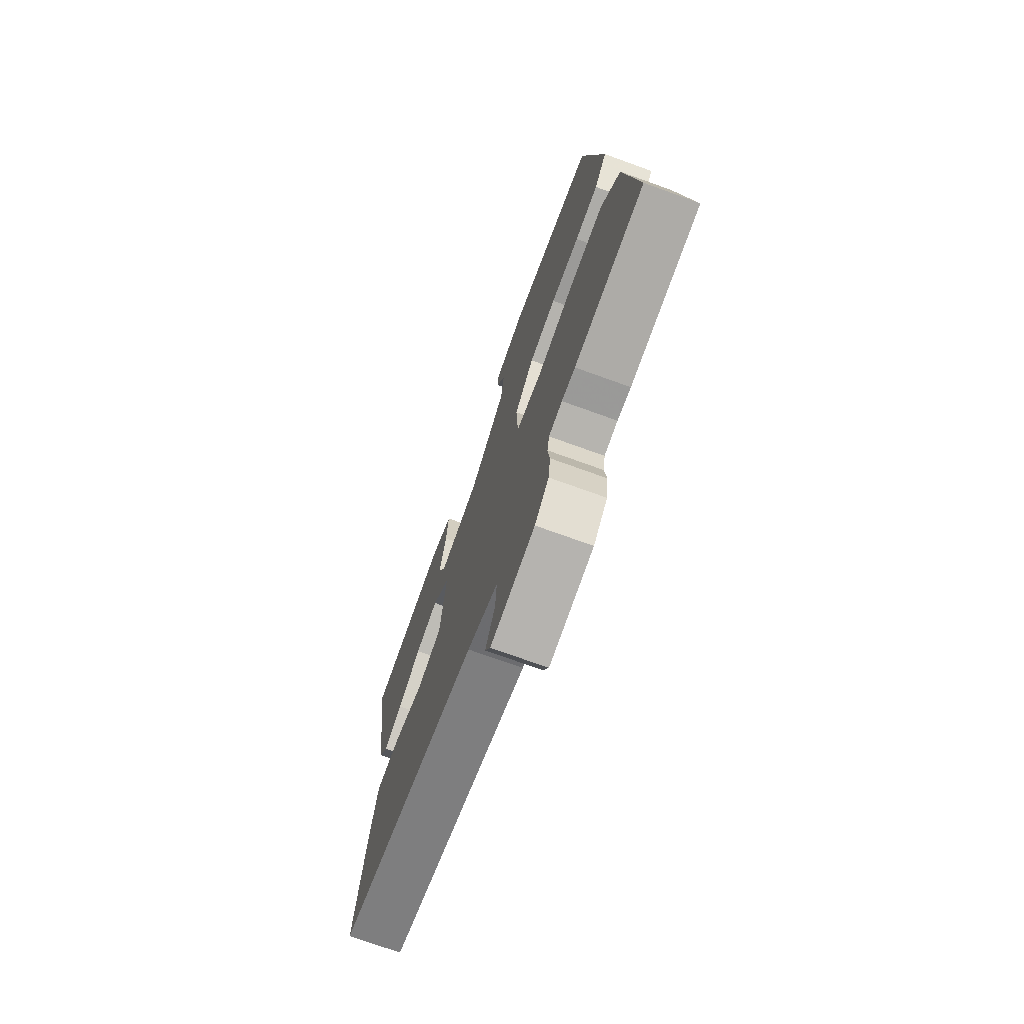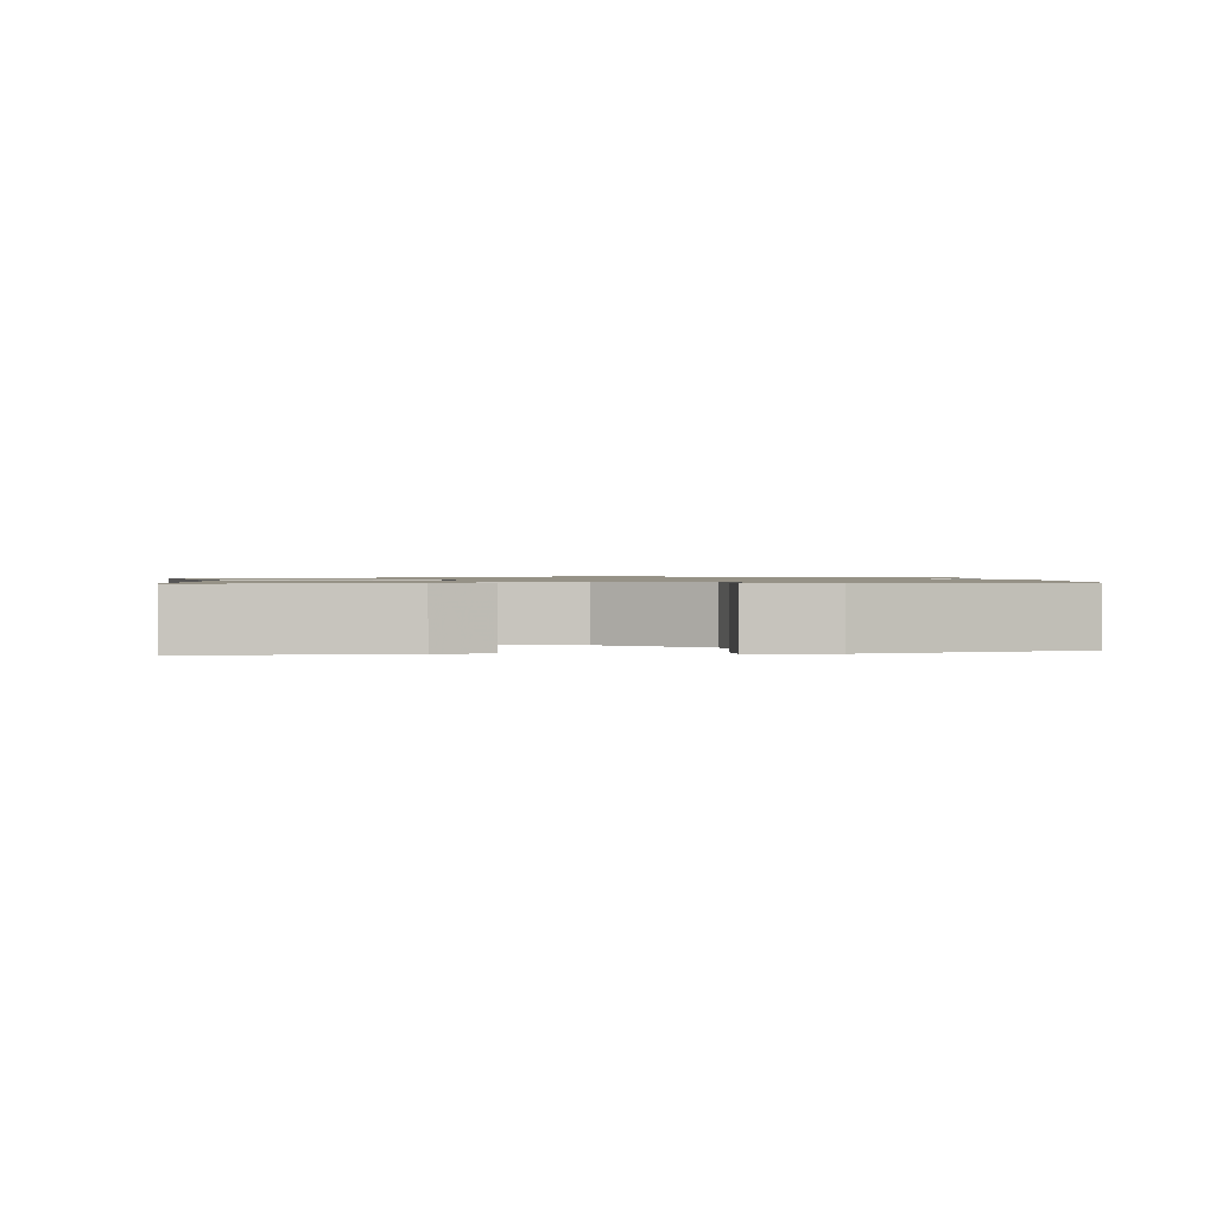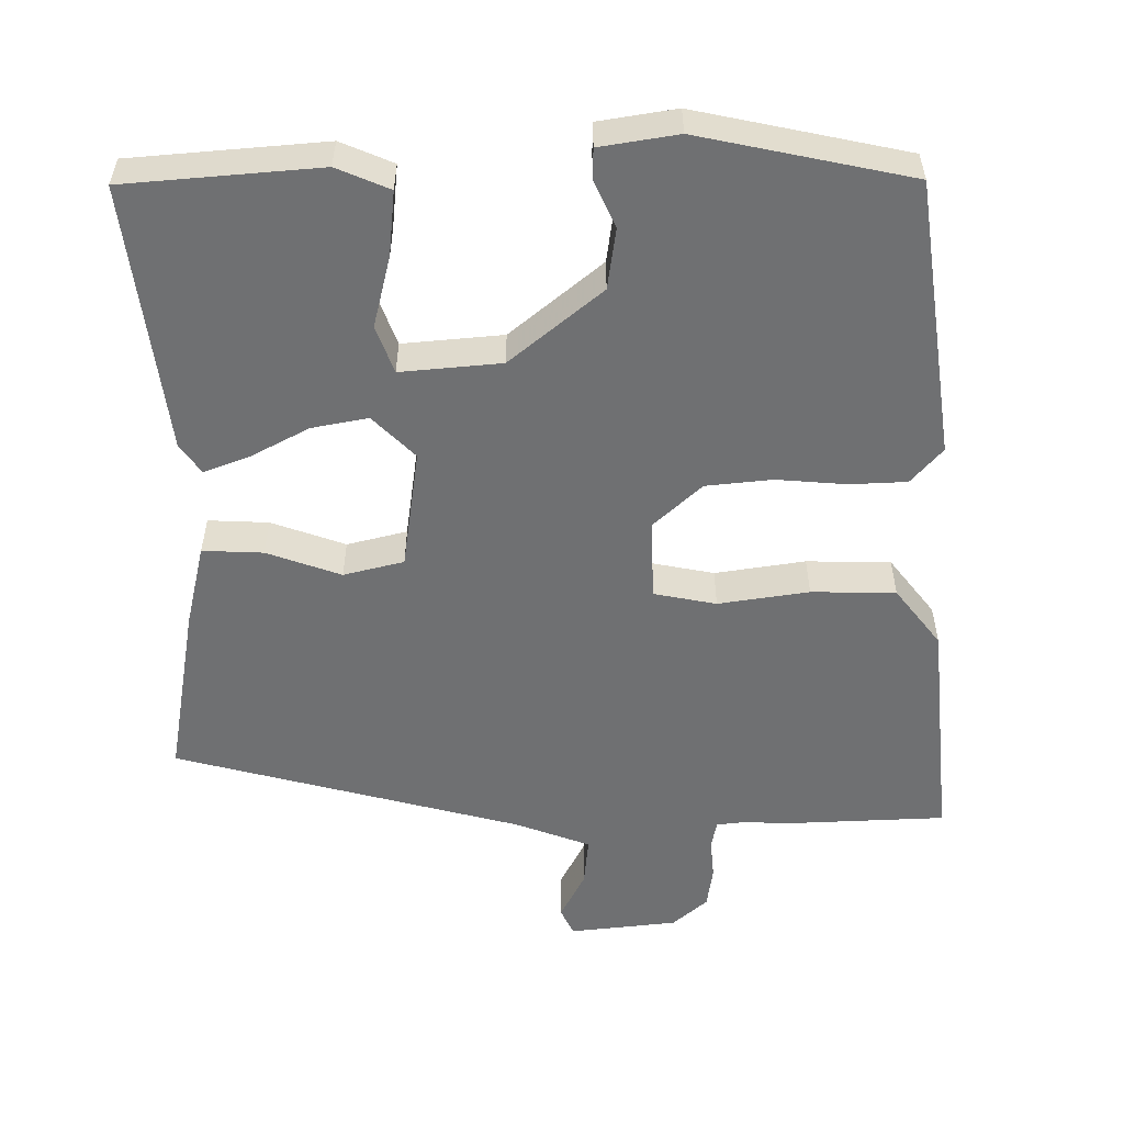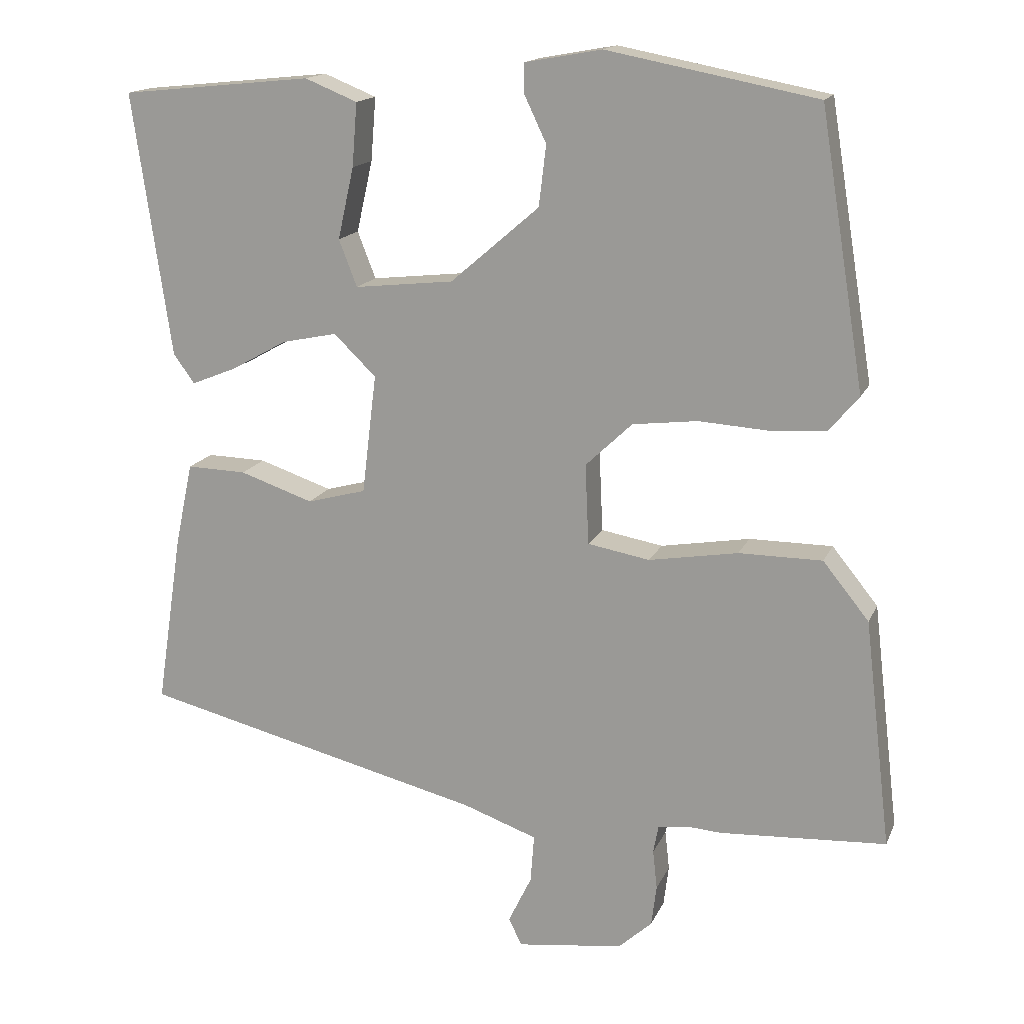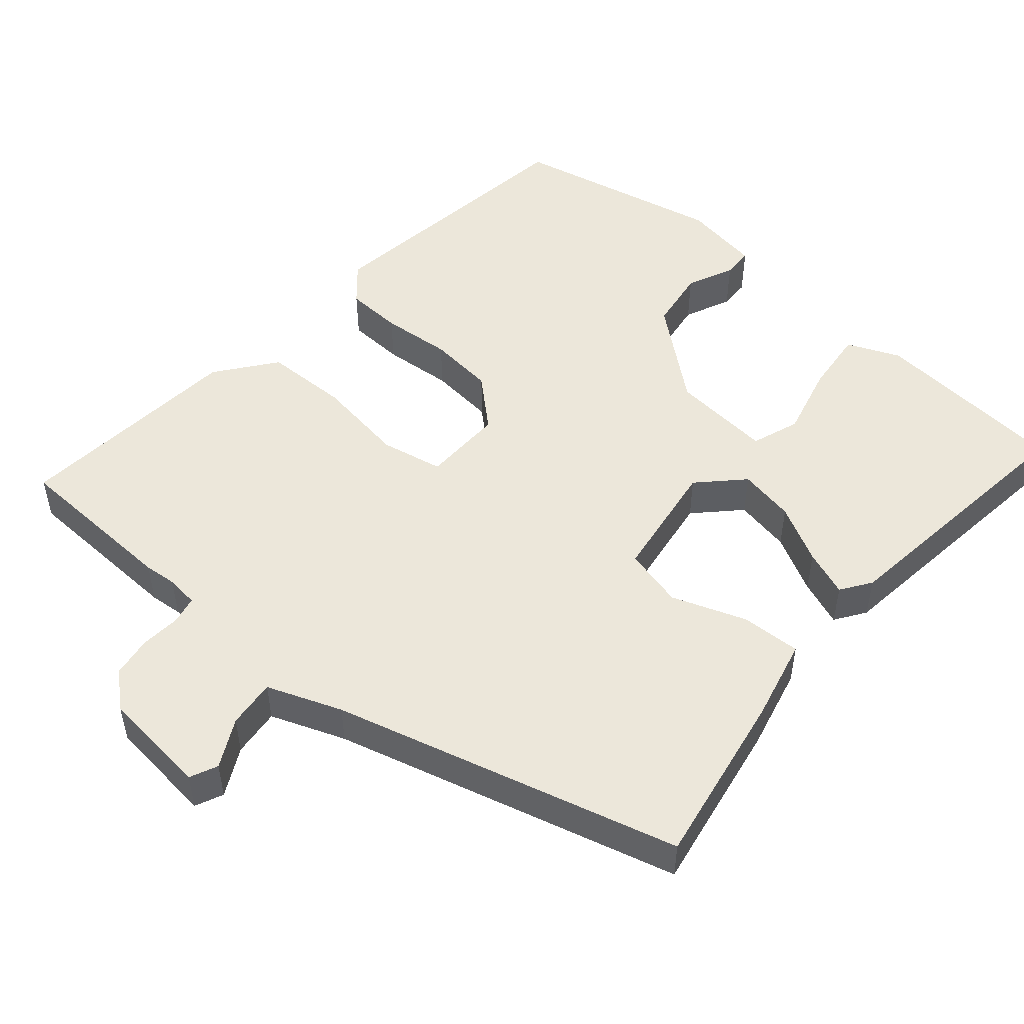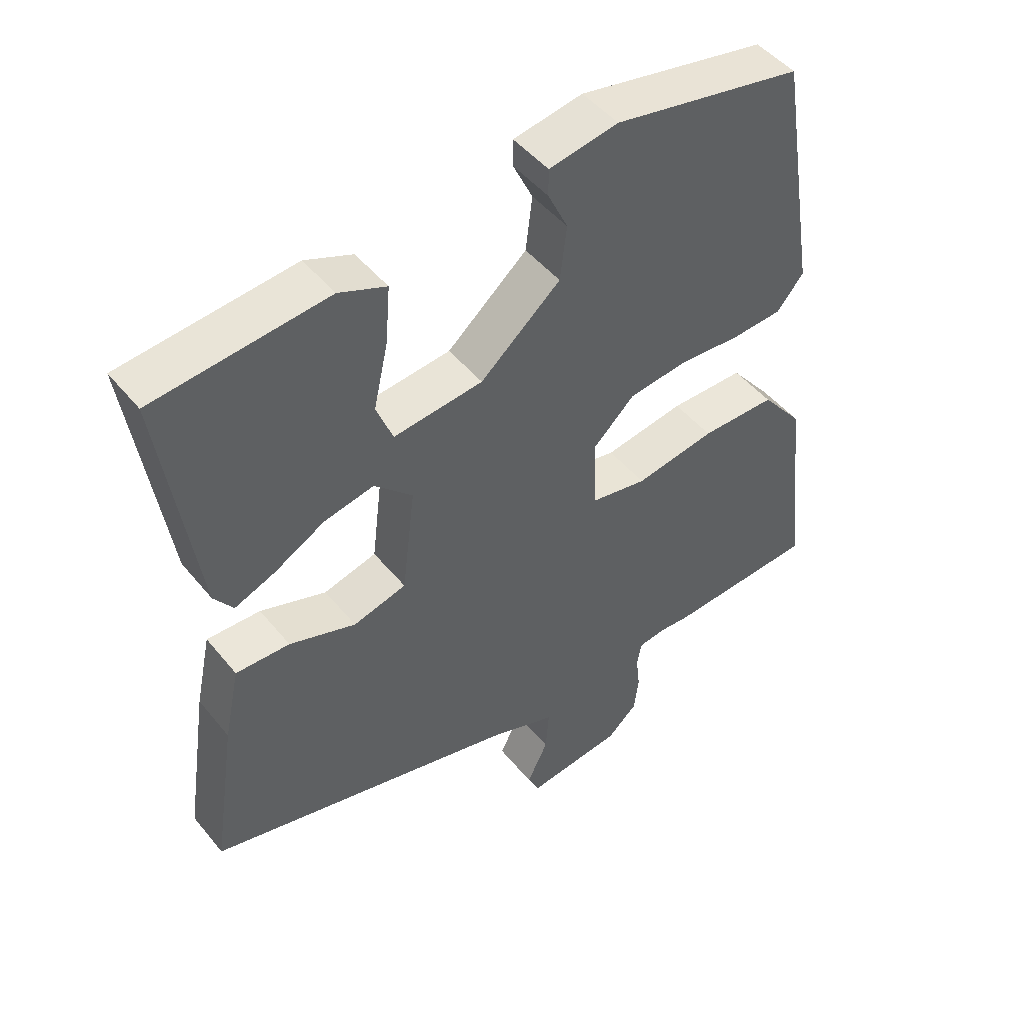
<metadata>
{"format":"obj","ext":"obj","renderer":"f3d","projection":"perspective","resolution":1024,"background":"white","views":[{"elev":-73.0,"azim":70.1,"up":"+Z"},{"elev":1.0,"azim":-9.5,"up":"+Y"},{"elev":-54.8,"azim":-0.8,"up":"+Y"},{"elev":15.8,"azim":17.8,"up":"+Z"},{"elev":50.7,"azim":-140.7,"up":"+Y"},{"elev":47.8,"azim":-37.1,"up":"+Z"}]}
</metadata>
<code>
v 0.577 0.07 -0.495
v 0.349 0.07 -0.509
v 0.305 0.07 -0.506
v 0.261 0.07 -0.512
v 0.254 0.07 -0.55
v 0.26 0.07 -0.604
v 0.253 0.07 -0.66
v 0.207 0.07 -0.702
v 0.061 0.07 -0.721
v 0.043 0.07 -0.684
v 0.075 0.07 -0.618
v 0.08 0.07 -0.552
v -0.022 0.07 -0.516
v -0.494 0.07 -0.401
v -0.458 0.07 -0.163
v -0.434 0.07 -0.05
v -0.352 0.07 -0.052
v -0.251 0.07 -0.086
v -0.17 0.07 -0.064
v -0.15 0.07 0.1
v -0.208 0.07 0.156
v -0.284 0.07 0.14
v -0.361 0.07 0.097
v -0.423 0.07 0.072
v -0.452 0.07 0.112
v -0.505 0.07 0.474
v -0.242 0.07 0.501
v -0.17 0.07 0.472
v -0.177 0.07 0.385
v -0.199 0.07 0.287
v -0.174 0.07 0.223
v -0.038 0.07 0.238
v 0.084 0.07 0.343
v 0.094 0.07 0.426
v 0.064 0.07 0.489
v 0.064 0.07 0.53
v 0.169 0.07 0.549
v 0.456 0.07 0.494
v 0.517 0.07 0.119
v 0.476 0.07 0.07
v 0.399 0.07 0.065
v 0.304 0.07 0.071
v 0.215 0.07 0.06
v 0.151 0.07 -0.001
v 0.156 0.07 -0.111
v 0.241 0.07 -0.126
v 0.363 0.07 -0.105
v 0.477 0.07 -0.105
v 0.54 0.07 -0.183
v 0.577 0 -0.495
v 0.349 0 -0.509
v 0.305 0 -0.506
v 0.261 0 -0.512
v 0.254 0 -0.55
v 0.26 0 -0.604
v 0.253 0 -0.66
v 0.207 0 -0.702
v 0.061 0 -0.721
v 0.043 0 -0.684
v 0.075 0 -0.618
v 0.08 0 -0.552
v -0.022 0 -0.516
v -0.494 0 -0.401
v -0.458 0 -0.163
v -0.434 0 -0.05
v -0.352 0 -0.052
v -0.251 0 -0.086
v -0.17 0 -0.064
v -0.15 0 0.1
v -0.208 0 0.156
v -0.284 0 0.14
v -0.361 0 0.097
v -0.423 0 0.072
v -0.452 0 0.112
v -0.505 0 0.474
v -0.242 0 0.501
v -0.17 0 0.472
v -0.177 0 0.385
v -0.199 0 0.287
v -0.174 0 0.223
v -0.038 0 0.238
v 0.084 0 0.343
v 0.094 0 0.426
v 0.064 0 0.489
v 0.064 0 0.53
v 0.169 0 0.549
v 0.456 0 0.494
v 0.517 0 0.119
v 0.476 0 0.07
v 0.399 0 0.065
v 0.304 0 0.071
v 0.215 0 0.06
v 0.151 0 -0.001
v 0.156 0 -0.111
v 0.241 0 -0.126
v 0.363 0 -0.105
v 0.477 0 -0.105
v 0.54 0 -0.183
f 1 2 3
f 49 1 3
f 48 49 3
f 47 48 3
f 46 47 3
f 45 46 3 4
f 40 41 42
f 39 40 42
f 38 39 42
f 37 38 42
f 36 37 42
f 35 36 42
f 34 35 42
f 33 34 42 43
f 32 33 43 44
f 28 29 30
f 27 28 30
f 26 27 30
f 25 26 30
f 24 25 30
f 23 24 30
f 22 23 30
f 21 22 30 31
f 32 44 45
f 31 32 45
f 21 31 45
f 20 21 45
f 16 17 18
f 15 16 18
f 14 15 18
f 13 14 18
f 12 13 18 19
f 9 10 11
f 8 9 11
f 7 8 11
f 6 7 11
f 5 6 11
f 5 11 12
f 19 20 45
f 12 19 45
f 5 12 45
f 4 5 45
f 52 51 50
f 52 50 98
f 52 98 97
f 52 97 96
f 52 96 95
f 53 52 95 94
f 91 90 89
f 91 89 88
f 91 88 87
f 91 87 86
f 91 86 85
f 91 85 84
f 91 84 83
f 92 91 83 82
f 93 92 82 81
f 79 78 77
f 79 77 76
f 79 76 75
f 79 75 74
f 79 74 73
f 79 73 72
f 79 72 71
f 80 79 71 70
f 94 93 81
f 94 81 80
f 94 80 70
f 94 70 69
f 67 66 65
f 67 65 64
f 67 64 63
f 67 63 62
f 68 67 62 61
f 60 59 58
f 60 58 57
f 60 57 56
f 60 56 55
f 60 55 54
f 61 60 54
f 94 69 68
f 94 68 61
f 94 61 54
f 94 54 53
f 1 50 51 2
f 2 51 52 3
f 3 52 53 4
f 4 53 54 5
f 5 54 55 6
f 6 55 56 7
f 7 56 57 8
f 8 57 58 9
f 9 58 59 10
f 10 59 60 11
f 11 60 61 12
f 12 61 62 13
f 13 62 63 14
f 14 63 64 15
f 15 64 65 16
f 16 65 66 17
f 17 66 67 18
f 18 67 68 19
f 19 68 69 20
f 20 69 70 21
f 21 70 71 22
f 22 71 72 23
f 23 72 73 24
f 24 73 74 25
f 25 74 75 26
f 26 75 76 27
f 27 76 77 28
f 28 77 78 29
f 29 78 79 30
f 30 79 80 31
f 31 80 81 32
f 32 81 82 33
f 33 82 83 34
f 34 83 84 35
f 35 84 85 36
f 36 85 86 37
f 37 86 87 38
f 38 87 88 39
f 39 88 89 40
f 40 89 90 41
f 41 90 91 42
f 42 91 92 43
f 43 92 93 44
f 44 93 94 45
f 45 94 95 46
f 46 95 96 47
f 47 96 97 48
f 48 97 98 49
f 49 98 50 1

</code>
